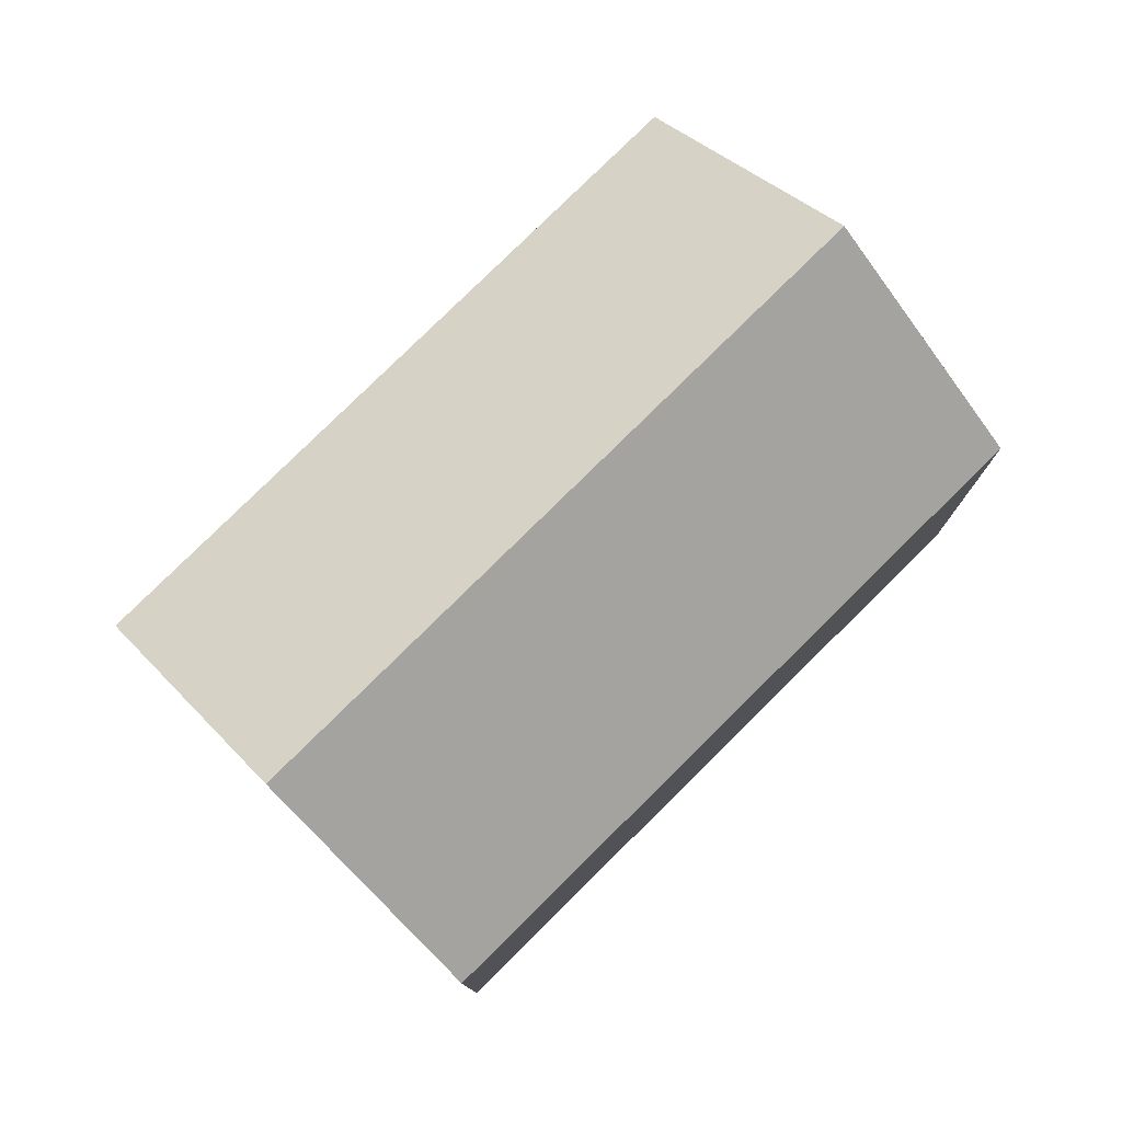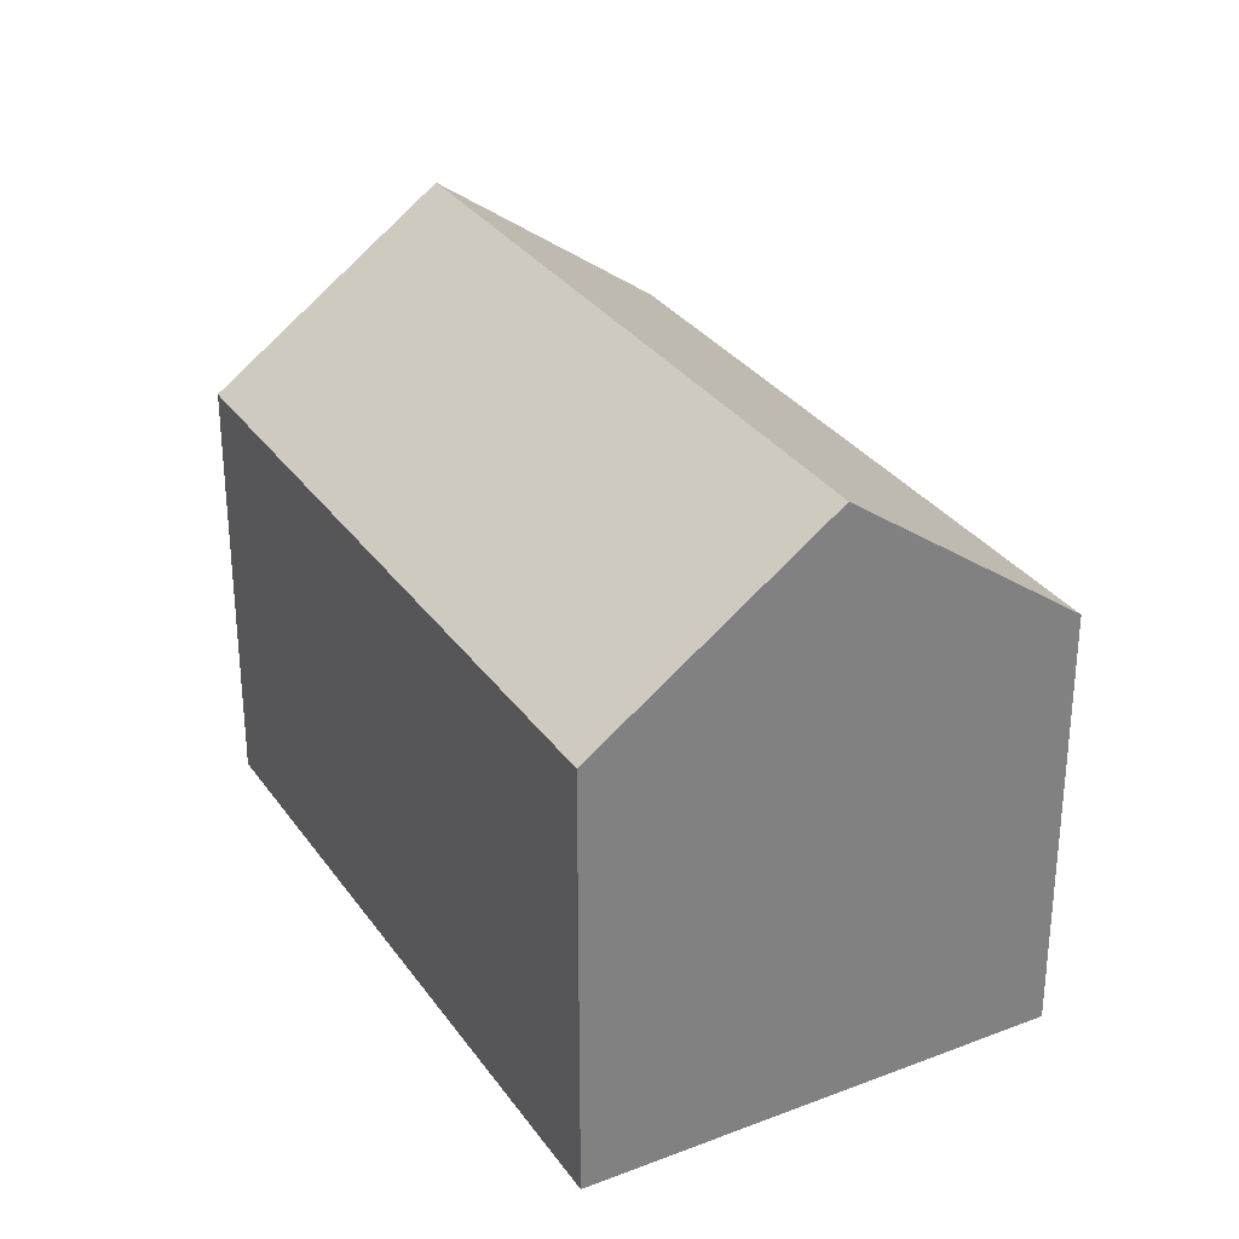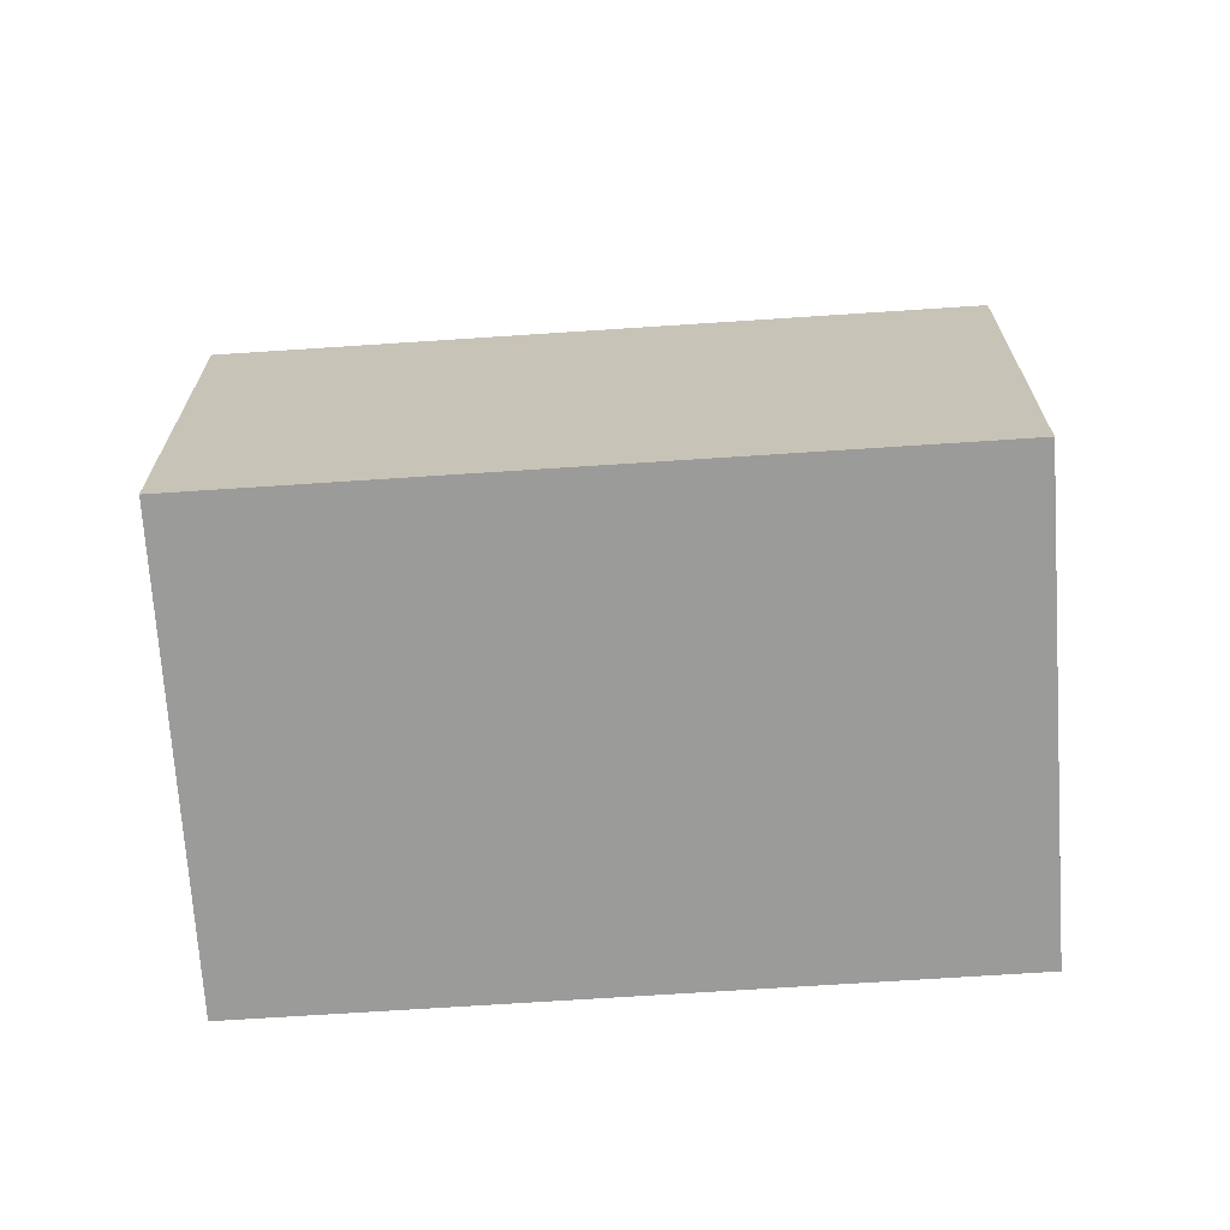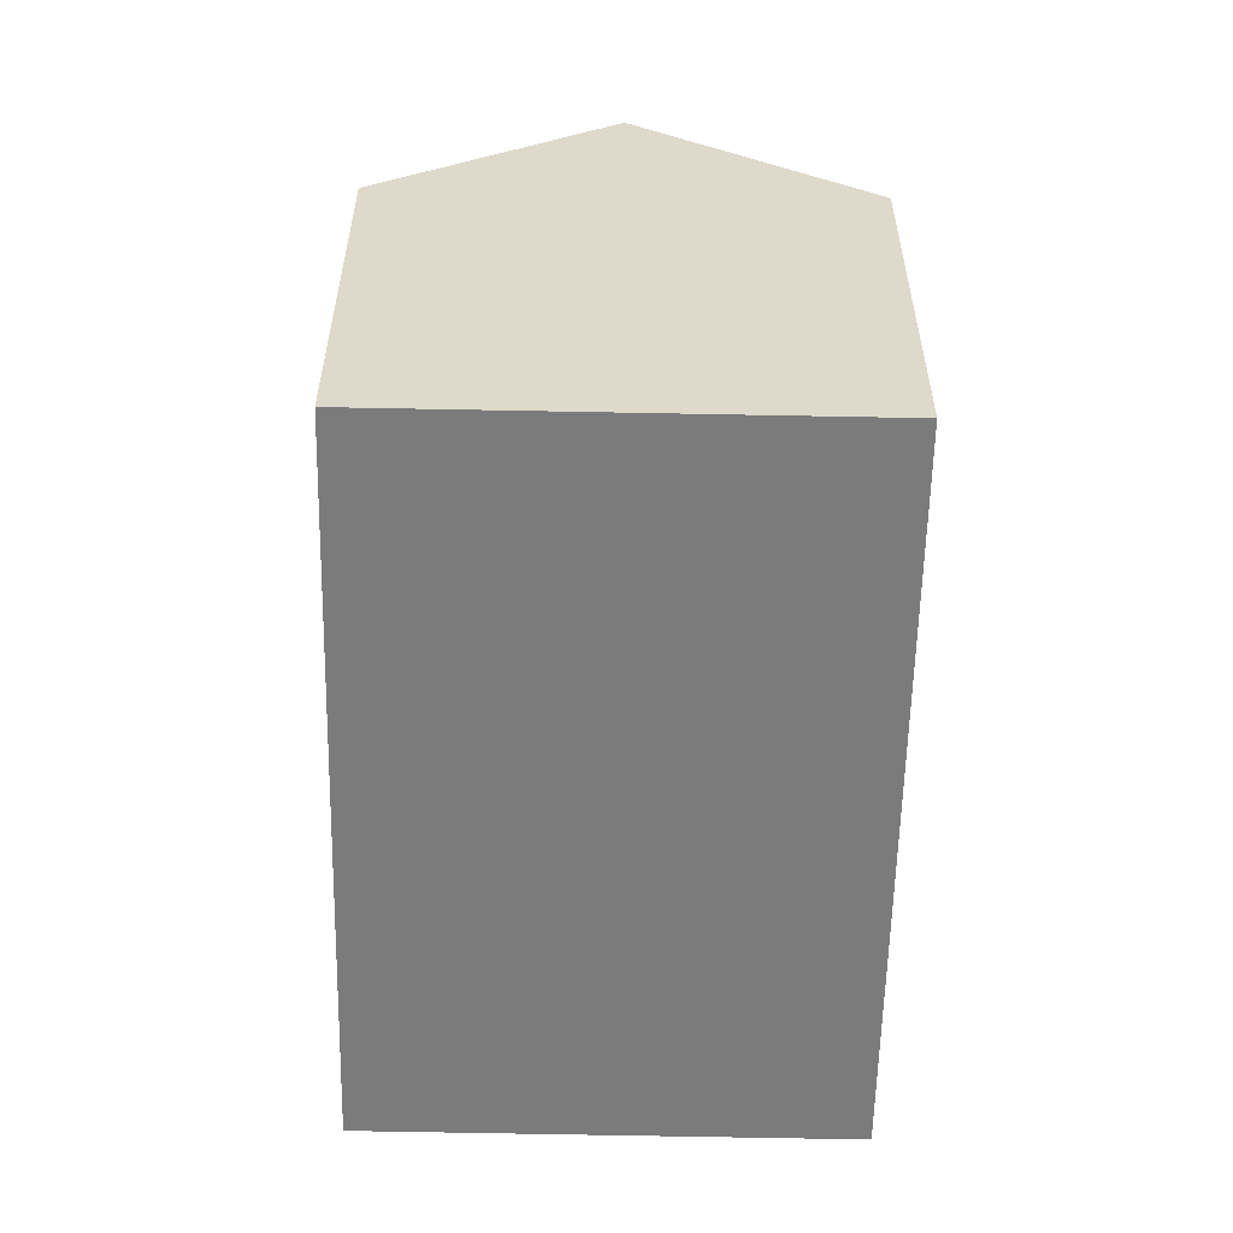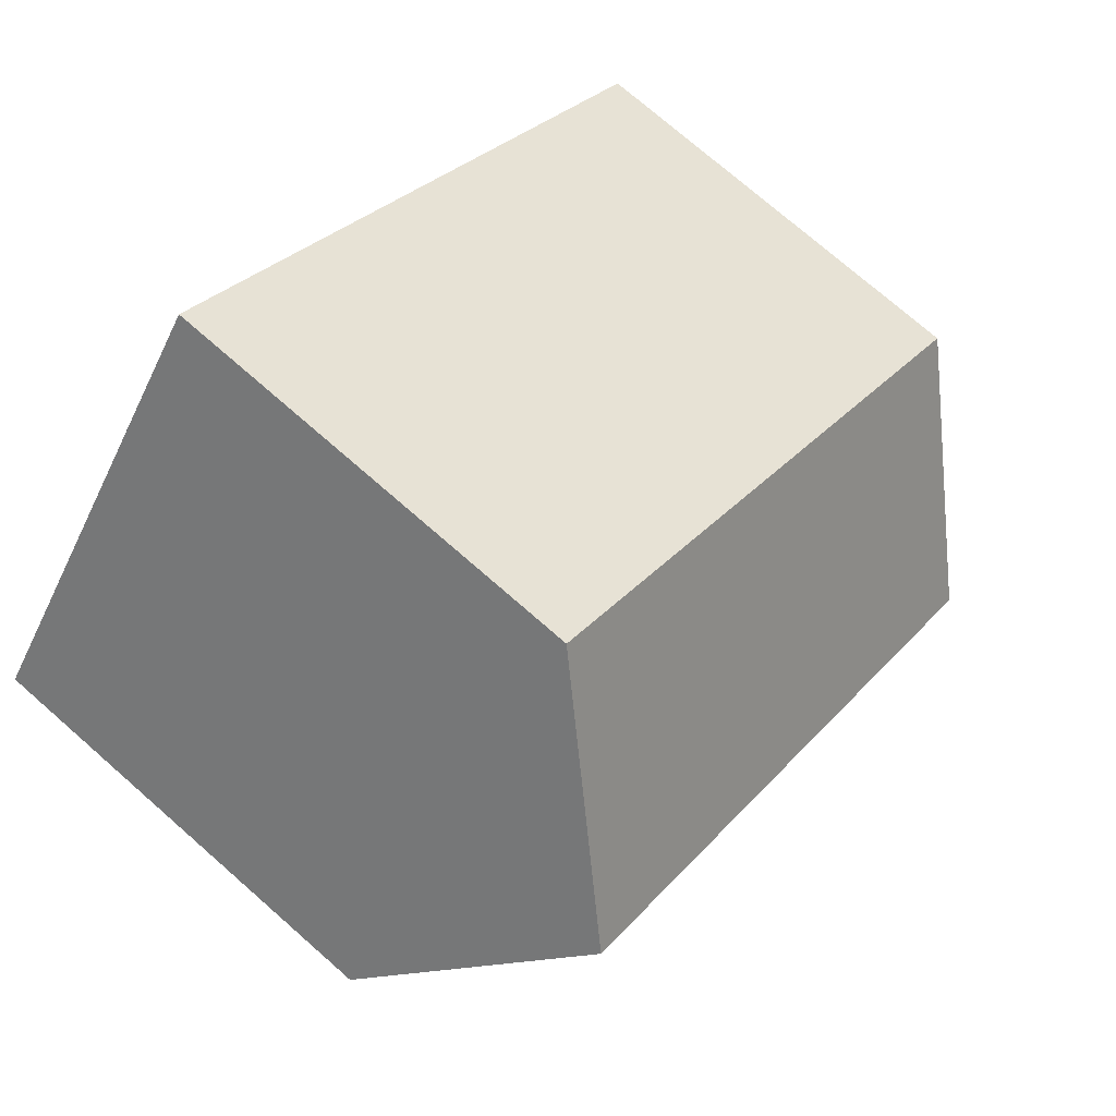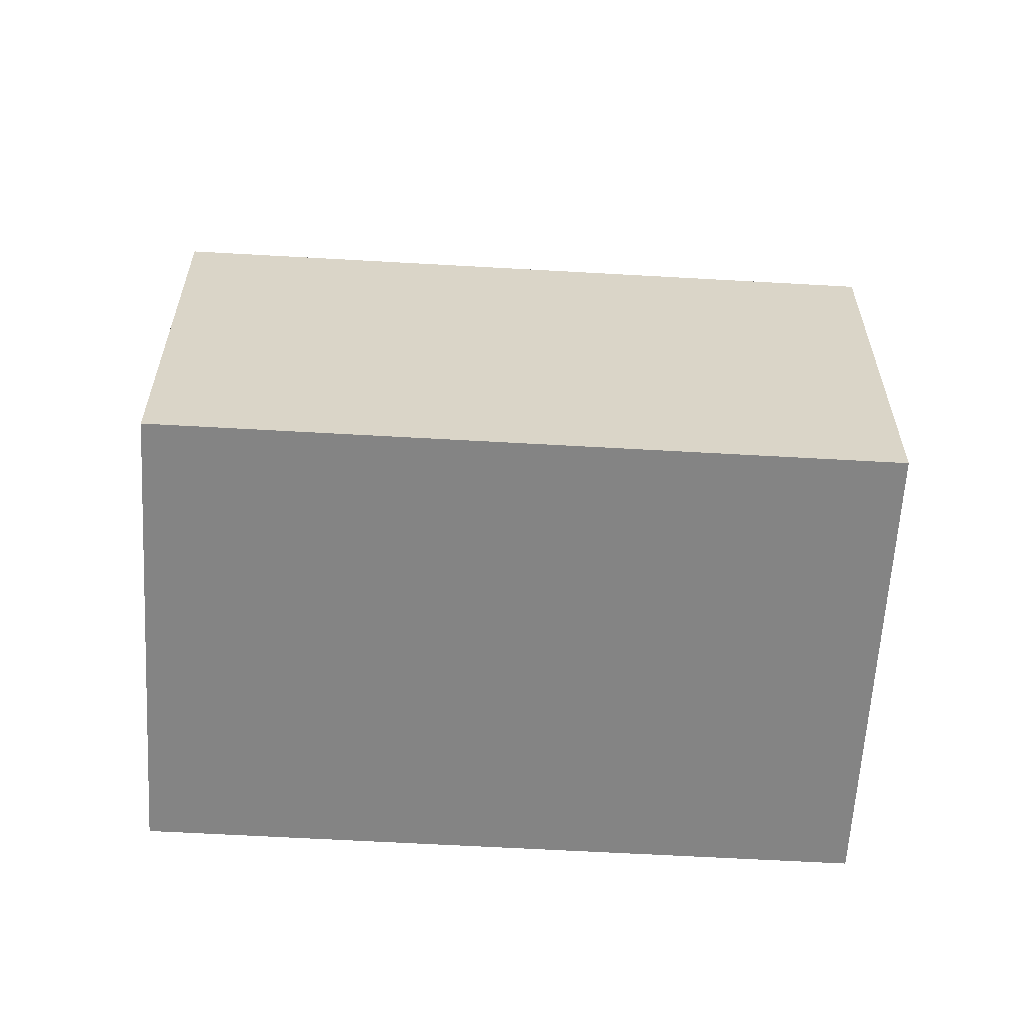
<metadata>
{"format":"obj","ext":"obj","renderer":"f3d","projection":"perspective","resolution":1024,"background":"white","views":[{"elev":79.2,"azim":96.6,"up":"+Y"},{"elev":31.0,"azim":-157.6,"up":"+Y"},{"elev":-69.6,"azim":145.0,"up":"+Y"},{"elev":-58.5,"azim":-130.0,"up":"+Y"},{"elev":74.4,"azim":131.2,"up":"+Z"},{"elev":-61.3,"azim":-42.1,"up":"+Y"}]}
</metadata>
<code>
v  7.612 10.87 -9.458
v  21.53 11.57 2.975
v  22.14 10.87 2.214
v  18.34 15.2 6.95
v  3.806 15.2 -4.729
v  6.992 11.58 -8.688
v  14.54 10.87 11.69
v  0 10.87 6.657e-16
v  0 0 0
v  6.992 5.32e-16 -8.688
v  7.612 5.791e-16 -9.458
v  3.806 2.896e-16 -4.729
v  14.54 -7.155e-16 11.69
v  18.34 -4.256e-16 6.95
v  21.53 -1.822e-16 2.975
v  22.14 -1.356e-16 2.214
g defaultobject
f 1 2 3
f 2 1 4
f 4 1 5
f 5 1 6
f 7 5 8
f 5 7 4
f 6 8 5
f 8 6 9
f 9 6 1
f 9 1 10
f 10 1 11
f 9 10 12
f 9 7 8
f 7 9 13
f 13 4 7
f 4 13 2
f 2 13 3
f 3 13 14
f 3 14 15
f 3 15 16
f 16 1 3
f 1 16 11
f 15 11 16
f 11 15 14
f 11 14 13
f 11 13 9
f 11 9 12
f 11 12 10

</code>
